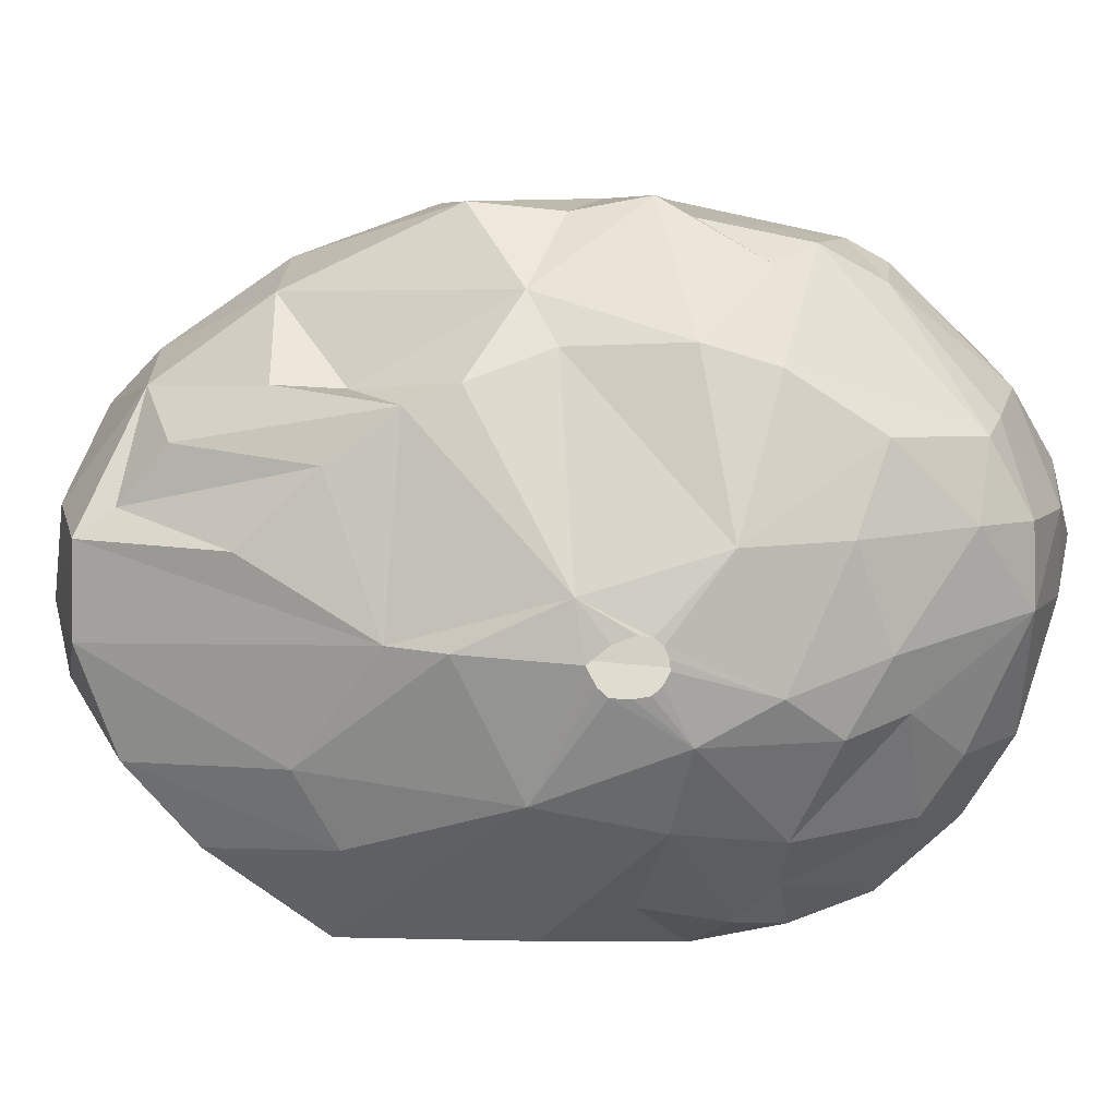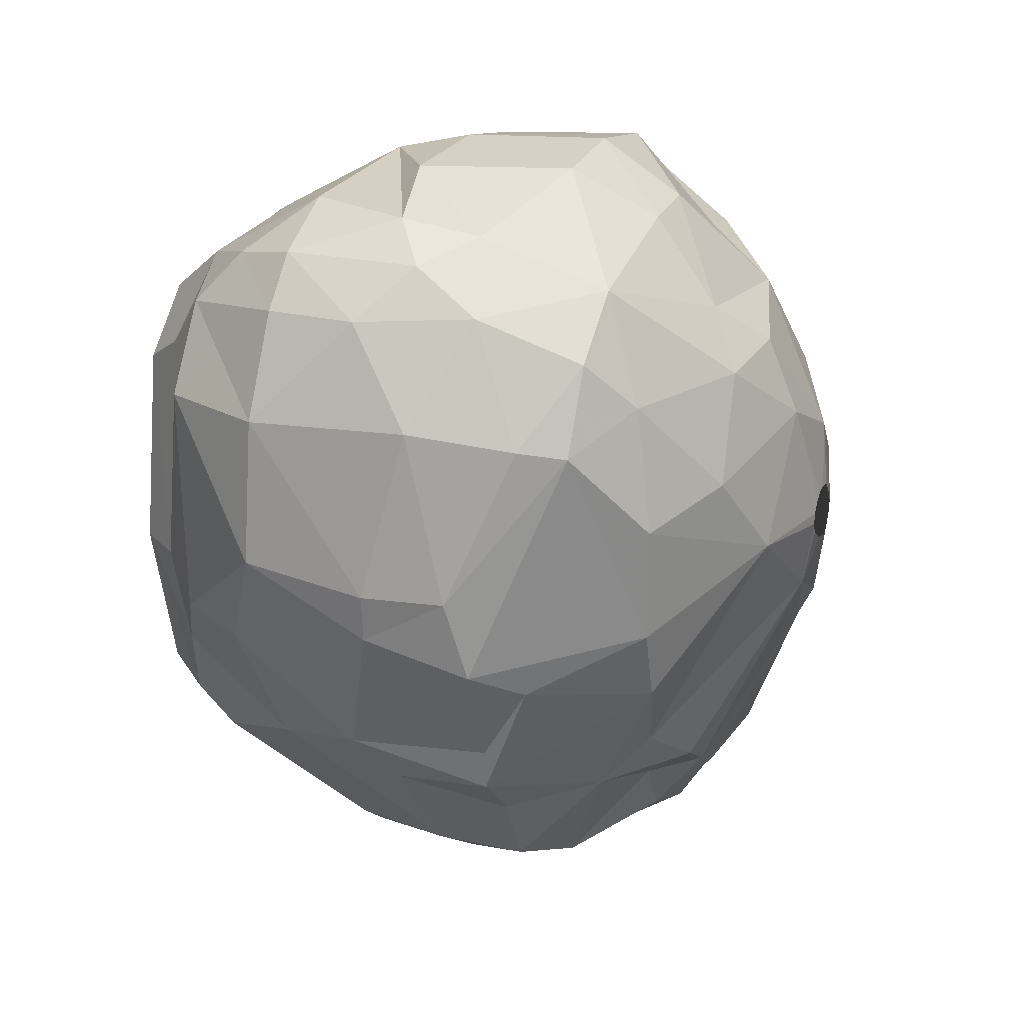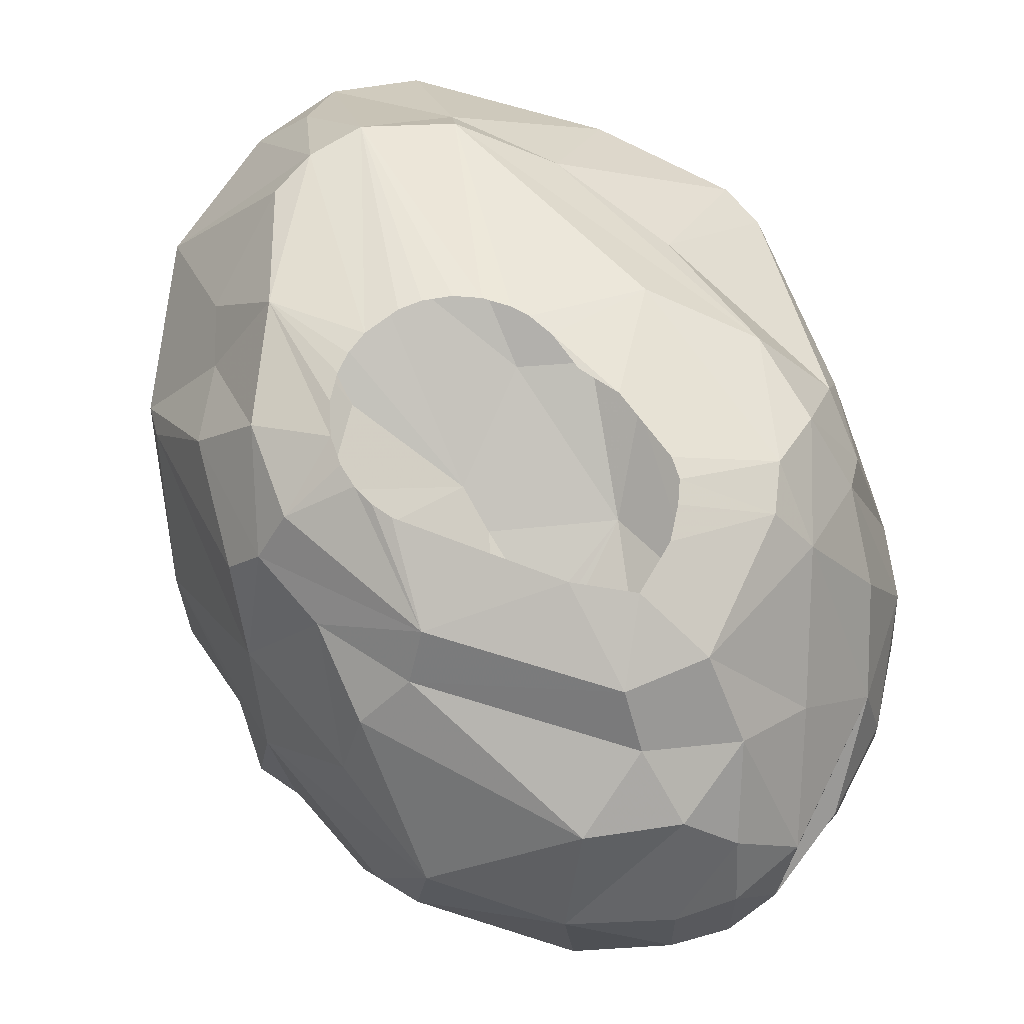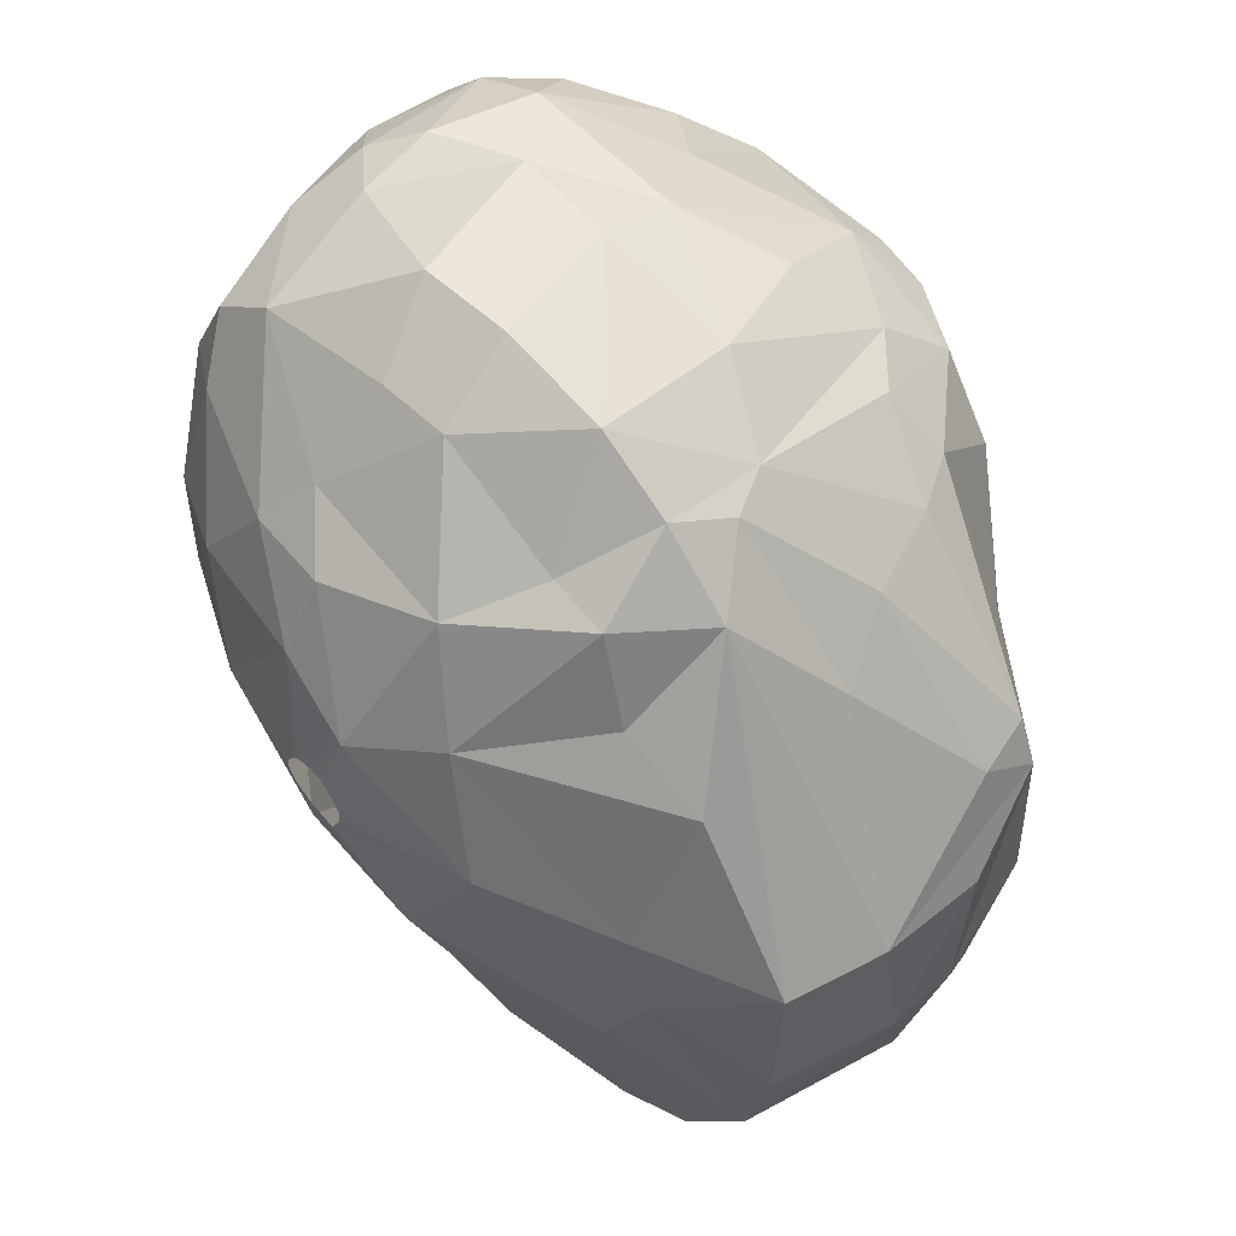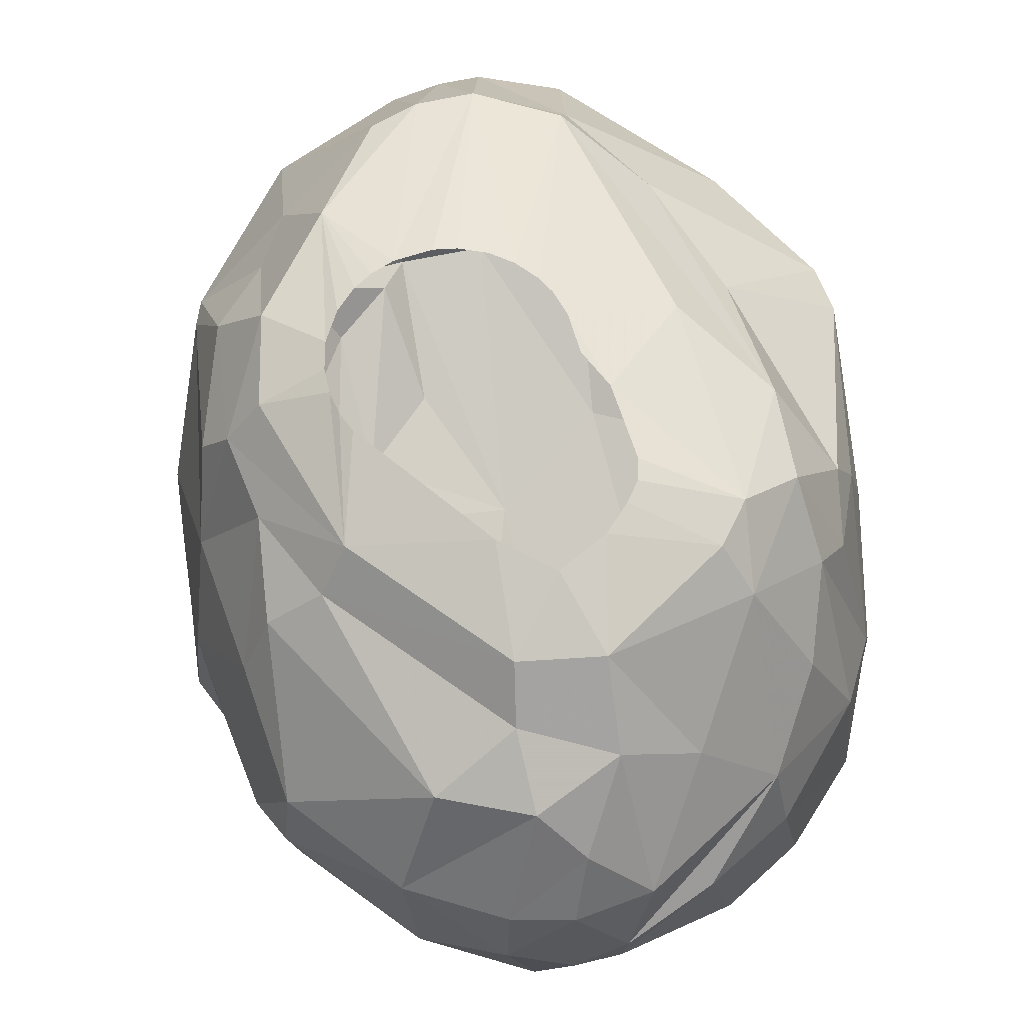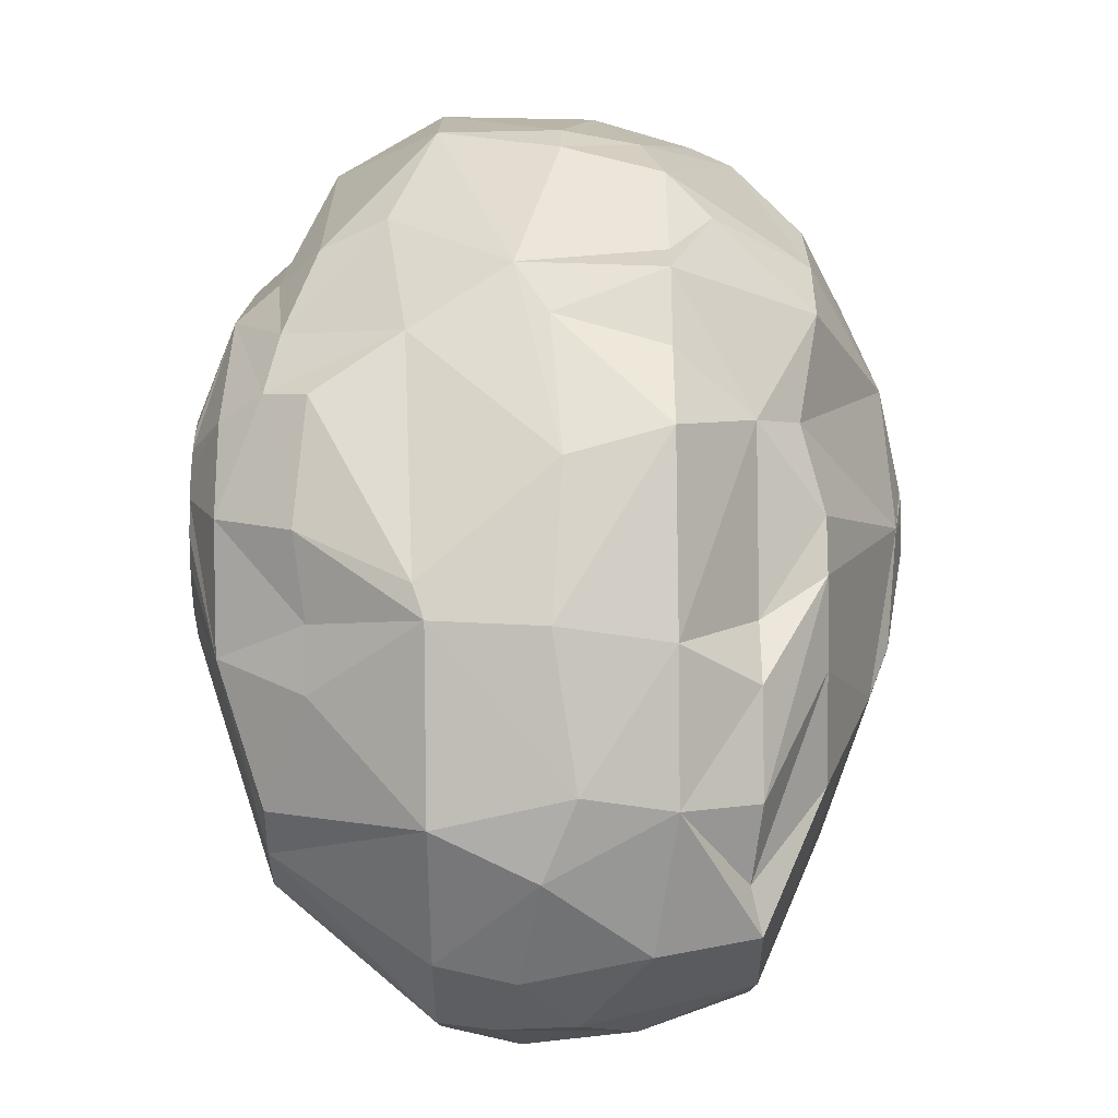
<metadata>
{"format":"obj","ext":"obj","renderer":"f3d","projection":"perspective","resolution":1024,"background":"white","views":[{"elev":-79.2,"azim":56.9,"up":"+Z"},{"elev":26.9,"azim":110.9,"up":"+Y"},{"elev":70.2,"azim":117.3,"up":"+Z"},{"elev":52.4,"azim":-134.2,"up":"+Y"},{"elev":63.8,"azim":136.5,"up":"+Z"},{"elev":-65.6,"azim":90.5,"up":"+Y"}]}
</metadata>
<code>
v 152.3 92.99 374.1
v 152.4 93.25 371.1
v 152.5 88.76 372
v 152.6 88.45 374.1
v 152.8 90.66 376.5
v 152.9 94.76 376.5
v 153 93.31 368.4
v 153.1 95.68 375
v 153.2 89.31 368.4
v 153.3 85.32 373.2
v 153.4 96.02 376.5
v 153.9 85.17 376.5
v 153.9 84.28 374.4
v 154 86.43 368.4
v 154.3 84.19 371.4
v 155.3 82.86 375
v 155.3 83.19 376.5
v 155.4 98.72 372.6
v 155.4 82.74 372.9
v 155.6 92.09 366.6
v 155.8 97.71 368.4
v 155.8 90.72 379.5
v 155.9 87.47 379.5
v 155.9 83.85 368.4
v 156.3 94.15 366.6
v 156.3 100 374.4
v 156.6 87.97 380.7
v 156.6 94.54 379.5
v 156.7 89.97 366.3
v 157 83.39 378
v 157.1 100.1 376.8
v 157.3 101.3 370.5
v 157.3 81.76 374.4
v 157.7 82.06 376.5
v 157.8 85.74 380.7
v 157.9 99.22 368.1
v 157.9 100.1 378.3
v 158.2 81.67 371.1
v 158.2 82.49 368.4
v 158.4 102.8 372
v 158.5 98.06 380.7
v 158.9 101.5 368.4
v 159 103 373.2
v 159.1 103.2 370.5
v 159.2 94.96 381.9
v 159.2 84.92 380.7
v 159.2 101.7 377.7
v 159.4 82.97 368.7
v 159.4 95.05 364.8
v 160 100.2 380.7
v 160.4 102 368.4
v 160.4 85.94 366.6
v 160.5 81.2 373.8
v 160.5 101.9 378.9
v 160.6 98.36 365.4
v 160.6 84.62 380.7
v 160.8 90.12 365.1
v 161.1 104.6 370.5
v 161.1 104.2 374.4
v 161.5 83.24 368.4
v 161.6 92.26 382.8
v 161.6 92.8 382.8
v 161.6 91.47 364.5
v 161.7 91.49 382.8
v 161.8 81.62 376.5
v 161.8 93.55 382.8
v 161.8 101.1 366.3
v 161.9 100.1 381.9
v 162 90.8 382.8
v 162 81.94 370.5
v 162.3 94.58 382.8
v 162.3 103.5 377.7
v 162.4 95.79 382.8
v 162.5 90.15 382.8
v 162.6 81.62 372.9
v 162.9 95.08 363.9
v 162.9 97.47 364.2
v 162.9 94.71 363.9
v 163 89.73 382.8
v 163.2 101.8 380.7
v 163.2 95.56 363.9
v 163.2 94.2 363.9
v 163.2 100.6 381.9
v 163.4 86.65 366.6
v 163.4 97.73 382.8
v 163.5 95.89 363.9
v 163.7 103.9 368.4
v 163.8 95.97 363.9
v 163.8 98.17 382.8
v 163.9 84.48 379.5
v 163.9 89.28 382.8
v 164 105.4 370.5
v 164 86.42 381.9
v 164 94.44 363.9
v 164.1 84.53 368.4
v 164.2 95.93 363.9
v 164.4 93.15 364.2
v 164.4 95.76 363.9
v 164.4 98.43 382.8
v 164.5 94.83 363.9
v 164.6 89.17 382.8
v 164.6 95.47 363.9
v 164.7 95.16 363.9
v 164.7 104.7 376.2
v 164.7 105.3 374.1
v 164.8 100.6 365.4
v 165 98.65 364.5
v 165 86.2 368.4
v 165.2 89.19 382.8
v 165.4 85.32 379.5
v 165.4 98.69 382.8
v 165.6 87.45 366.6
v 165.6 104 368.4
v 165.8 83.4 370.5
v 166 89.39 382.8
v 166 101.8 366.6
v 166.4 83.17 373.5
v 166.4 83.44 376.5
v 166.5 103.4 378.6
v 166.5 105.3 370.5
v 166.8 89.87 382.8
v 166.9 88.35 366.6
v 167 98.61 382.8
v 167.1 84.08 376.8
v 167.1 100.5 365.7
v 167.2 87.7 381.9
v 167.4 90.46 382.8
v 167.4 95.7 364.5
v 167.4 100.8 381.9
v 167.5 96.93 382.8
v 167.6 105.3 374.4
v 167.6 86.09 379.8
v 167.7 91.04 382.8
v 167.9 91.66 382.8
v 168 92.26 382.8
v 168.4 102.4 380.1
v 168.8 89.84 367.2
v 168.9 98.08 365.4
v 169 89.66 381.9
v 169.2 99.33 381.9
v 169.4 104.8 376.5
v 169.4 88.5 368.4
v 169.6 103.3 368.4
v 169.7 85.66 373.2
v 169.9 89.29 380.7
v 170 100.3 380.7
v 170 104.5 371.7
v 170.1 94.16 381.9
v 170.2 104.8 373.8
v 170.2 88.46 379.5
v 170.2 86.14 370.5
v 170.4 103.3 378.3
v 170.7 100.7 367.2
v 170.7 91.44 380.4
v 170.8 92.53 366.6
v 170.9 102 379.5
v 171.1 94.29 380.7
v 171.3 94.55 366.6
v 171.3 97.6 366.6
v 171.4 103.9 376.5
v 171.4 88.4 370.5
v 171.4 104 372.9
v 171.5 102 368.4
v 171.5 89.51 377.1
v 171.9 103.1 371.1
v 172.1 89.13 373.5
v 172.3 93.47 379.5
v 172.4 99.87 379.5
v 172.6 102.8 376.5
v 172.6 99.93 368.4
v 172.8 102.9 374.1
v 172.9 90.57 374.4
v 172.9 89.99 370.5
v 173 91.11 370.5
v 173.1 100.1 369.6
v 173.2 93.24 369.3
v 173.2 93.34 377.7
v 173.8 100.5 372.3
v 174 100.2 376.5
v 174.2 94.03 370.5
v 174.3 96.14 371.1
v 174.6 96.49 376.5
v 174.6 94.88 373.2
v 174.7 96.16 373.2
g foo
f 27 23 35
f 168 156 146
f 23 5 12
f 147 165 143
f 165 163 143
f 180 158 170
f 70 60 95
f 20 29 14
f 67 77 55
f 67 106 77
f 159 128 138
f 45 41 27
f 93 90 110
f 45 27 61
f 73 45 66
f 68 45 73
f 158 128 159
f 29 63 57
f 29 49 63
f 20 49 29
f 25 49 20
f 116 106 67
f 116 125 106
f 155 128 158
f 137 128 155
f 137 97 128
f 122 97 137
f 112 57 97
f 84 57 112
f 84 52 57
f 153 138 125
f 159 138 153
f 112 97 122
f 25 20 7
f 21 55 25
f 67 55 42
f 125 116 143
f 170 158 159
f 176 155 158
f 142 137 155
f 36 55 21
f 36 42 55
f 87 116 67
f 113 116 87
f 143 116 113
f 170 159 153
f 60 84 112
f 39 57 52
f 24 57 39
f 24 29 57
f 14 29 24
f 9 20 14
f 7 20 9
f 21 25 7
f 51 67 42
f 51 87 67
f 122 137 142
f 108 112 122
f 143 153 125
f 170 153 163
f 95 112 108
f 95 60 112
f 163 153 143
f 108 122 142
f 48 84 60
f 48 52 84
f 48 39 52
f 44 51 42
f 58 87 51
f 176 158 180
f 175 170 163
f 181 170 175
f 181 180 170
f 173 155 176
f 142 155 173
f 48 60 70
f 14 24 15
f 3 7 9
f 32 21 7
f 58 51 44
f 92 87 58
f 92 113 87
f 3 9 14
f 2 32 7
f 32 36 21
f 42 36 32
f 120 113 92
f 120 143 113
f 174 173 176
f 161 142 173
f 114 70 95
f 70 39 48
f 19 39 38
f 19 24 39
f 15 24 19
f 2 7 3
f 44 42 32
f 147 143 120
f 174 176 180
f 151 142 161
f 114 142 151
f 114 108 142
f 95 108 114
f 38 39 70
f 18 32 2
f 40 44 32
f 183 174 180
f 10 14 15
f 3 14 10
f 43 58 44
f 120 92 105
f 175 163 165
f 183 180 181
f 75 70 114
f 178 175 165
f 181 175 178
f 40 32 18
f 58 105 92
f 162 165 147
f 183 181 184
f 166 161 173
f 117 114 151
f 53 70 75
f 38 70 53
f 43 44 40
f 131 120 105
f 131 147 120
f 149 147 131
f 166 151 161
f 117 151 144
f 75 114 117
f 18 2 8
f 184 181 178
f 33 38 53
f 171 165 162
f 178 165 171
f 144 151 166
f 4 3 10
f 1 2 3
f 59 58 43
f 105 58 59
f 162 147 149
f 173 174 172
f 19 38 33
f 4 1 3
f 26 40 18
f 172 174 183
f 166 173 172
f 15 19 16
f 13 10 15
f 26 18 8
f 43 40 26
f 118 117 144
f 13 15 16
f 12 10 13
f 4 10 12
f 144 166 172
f 16 19 33
f 160 162 149
f 184 178 179
f 182 183 184
f 118 144 124
f 16 33 34
f 6 2 1
f 6 8 2
f 54 43 47
f 59 43 54
f 104 105 59
f 171 162 160
f 172 183 182
f 75 117 118
f 5 4 12
f 43 26 31
f 149 131 104
f 169 171 160
f 179 178 171
f 182 184 179
f 144 172 164
f 34 33 53
f 6 1 4
f 47 43 31
f 104 59 72
f 131 105 104
f 141 149 104
f 177 172 182
f 17 13 16
f 5 6 4
f 11 8 6
f 11 26 8
f 31 26 11
f 169 179 171
f 164 172 177
f 124 144 164
f 65 53 75
f 34 53 65
f 160 149 141
f 65 75 118
f 17 16 34
f 17 12 13
f 72 59 54
f 11 6 28
f 37 31 11
f 152 160 141
f 150 124 164
f 30 17 34
f 47 31 37
f 168 182 179
f 46 34 65
f 30 34 46
f 23 12 17
f 141 104 119
f 152 169 160
f 90 65 118
f 90 56 65
f 22 6 5
f 28 6 22
f 37 11 28
f 80 72 54
f 80 104 72
f 119 104 80
f 46 65 56
f 35 17 30
f 35 23 17
f 22 5 23
f 132 124 150
f 132 118 124
f 50 47 37
f 54 47 50
f 136 141 119
f 136 152 141
f 156 152 136
f 156 169 152
f 156 179 169
f 168 179 156
f 167 182 168
f 167 177 182
f 154 164 177
f 110 118 132
f 167 154 177
f 90 118 110
f 35 30 46
f 27 22 23
f 41 28 22
f 41 37 28
f 50 37 41
f 146 156 136
f 145 164 154
f 145 150 164
f 145 132 150
f 157 168 146
f 157 167 168
f 93 56 90
f 27 41 22
f 50 80 54
f 157 154 167
f 68 50 41
f 129 119 80
f 129 136 119
f 140 157 146
f 148 157 140
f 148 145 154
f 126 132 145
f 110 132 126
f 46 56 93
f 68 41 45
f 68 80 50
f 83 129 80
f 129 146 136
f 148 154 157
f 126 145 139
f 93 110 126
f 68 83 80
f 140 146 129
f 139 145 148
f 64 27 35
f 64 61 27
f 62 45 61
f 62 66 45
f 89 83 68
f 123 140 129
f 130 140 123
f 130 148 140
f 135 148 130
f 121 126 139
f 93 126 121
f 91 46 93
f 35 46 91
f 69 35 74
f 69 64 35
f 73 66 71
f 85 68 73
f 89 68 85
f 99 83 89
f 111 83 99
f 111 129 83
f 123 129 111
f 134 148 135
f 133 148 134
f 133 139 148
f 127 139 133
f 127 121 139
f 115 93 121
f 109 93 115
f 101 93 109
f 91 93 101
f 79 35 91
f 74 35 79
f 107 102 98
f 128 102 107
f 128 103 102
f 97 103 128
f 97 100 103
f 97 94 100
f 97 82 94
f 63 82 97
f 49 82 63
f 49 78 82
f 49 76 78
f 77 76 49
f 77 81 76
f 77 86 81
f 77 88 86
f 107 88 77
f 107 96 88
f 107 98 96
f 55 77 49
f 138 107 125
f 138 128 107
f 57 63 97
f 25 55 49
f 106 107 77
f 125 107 106
g

</code>
